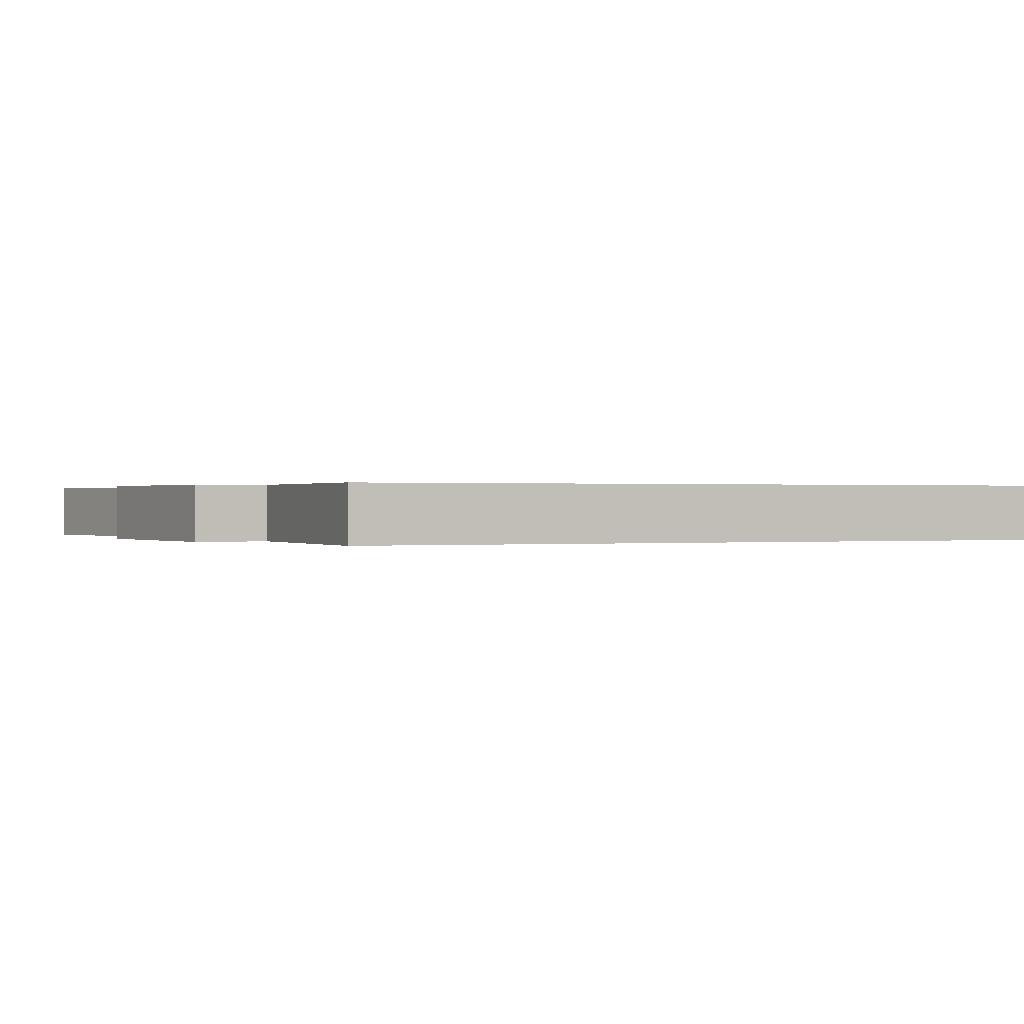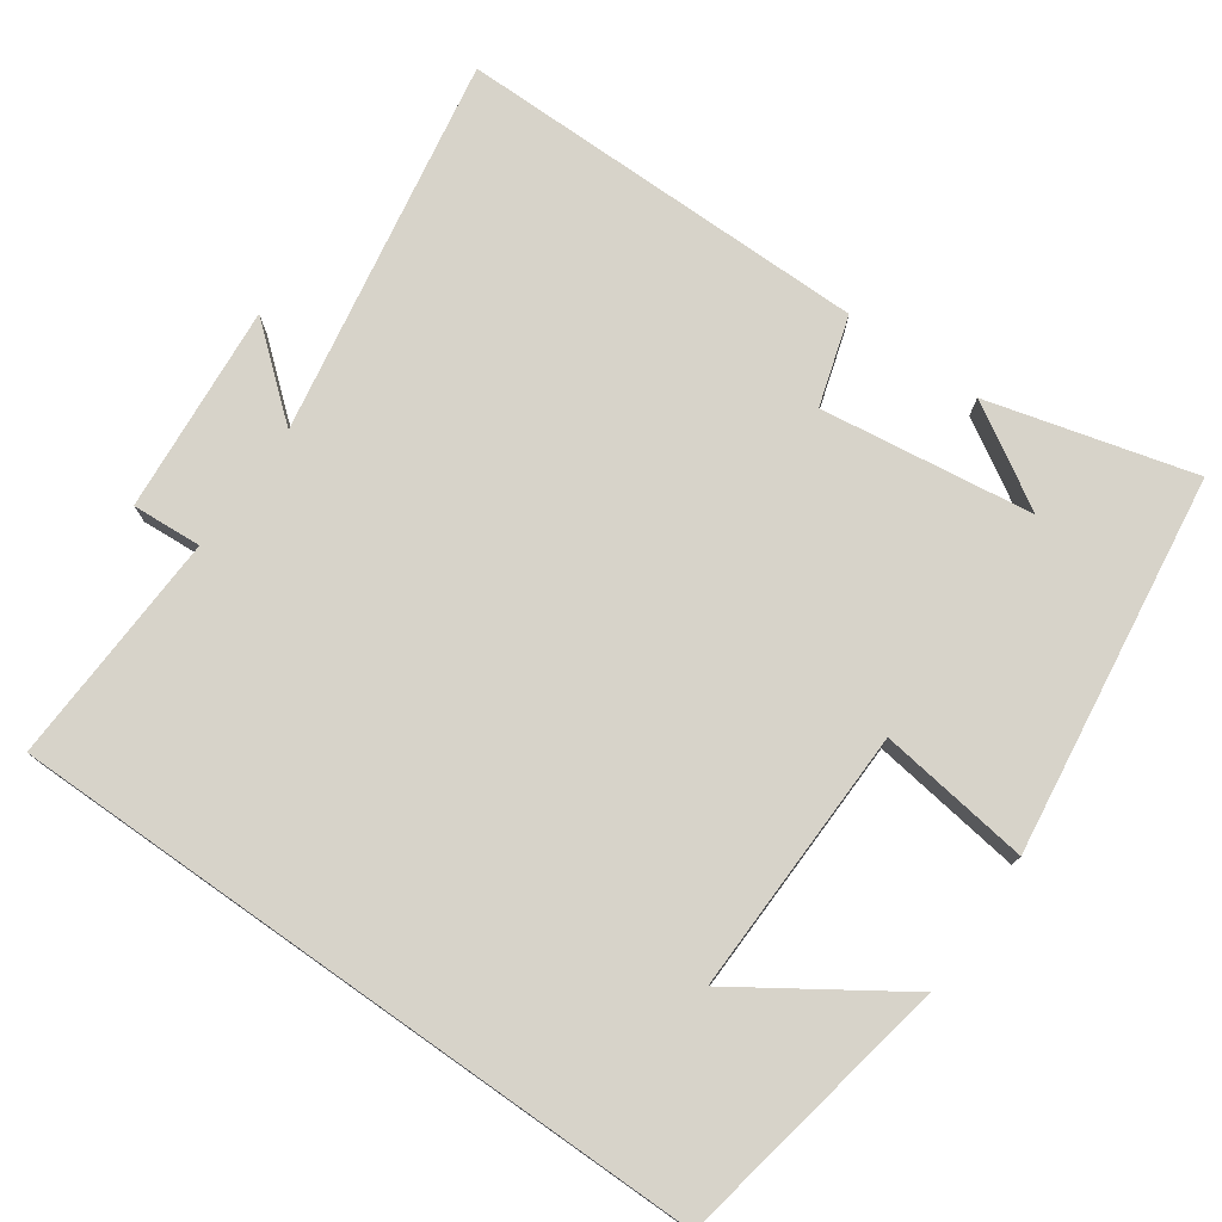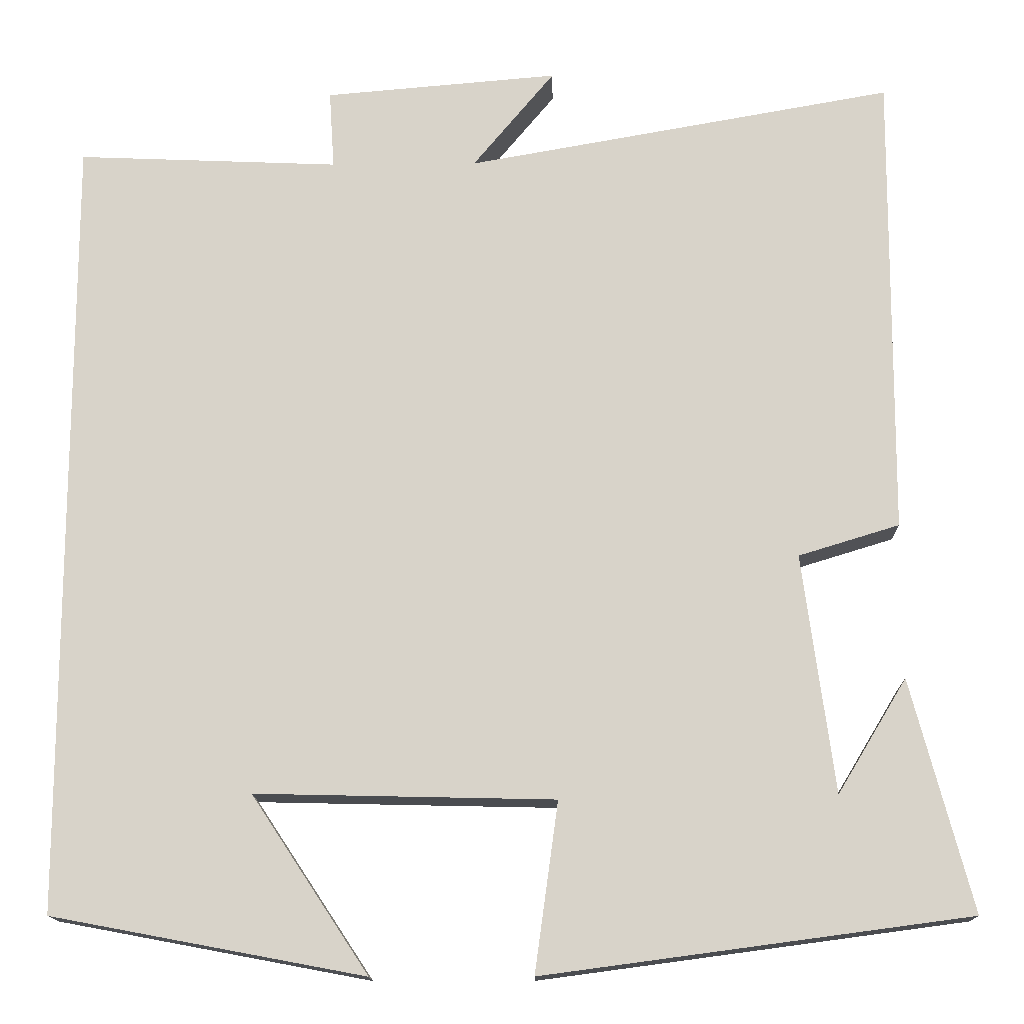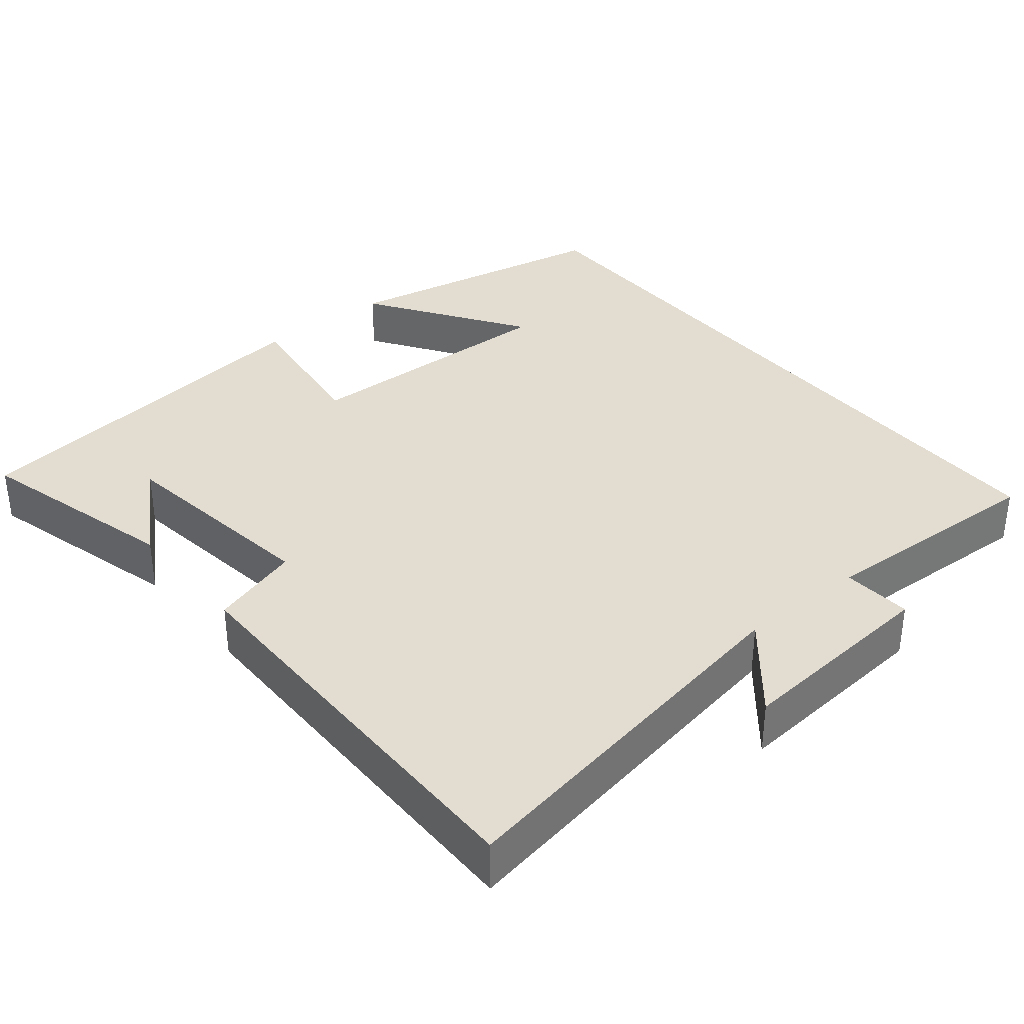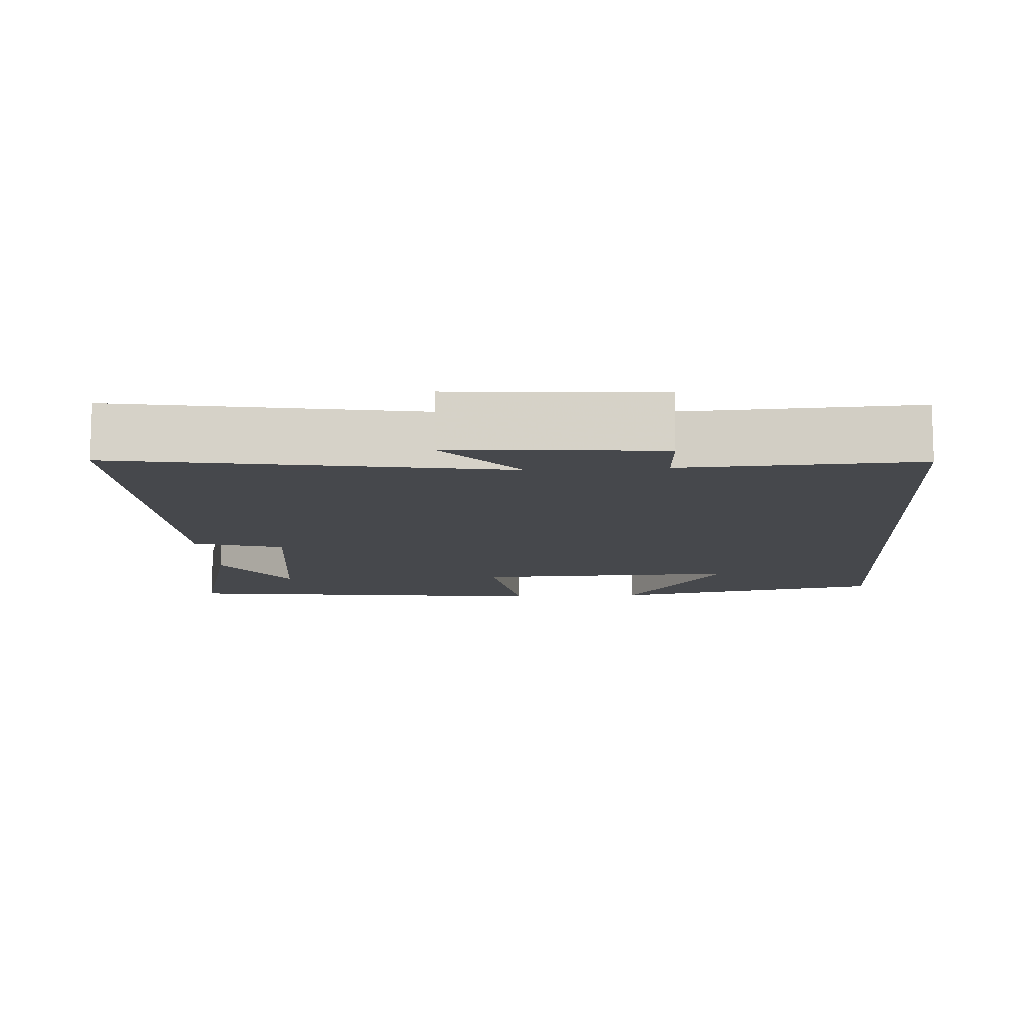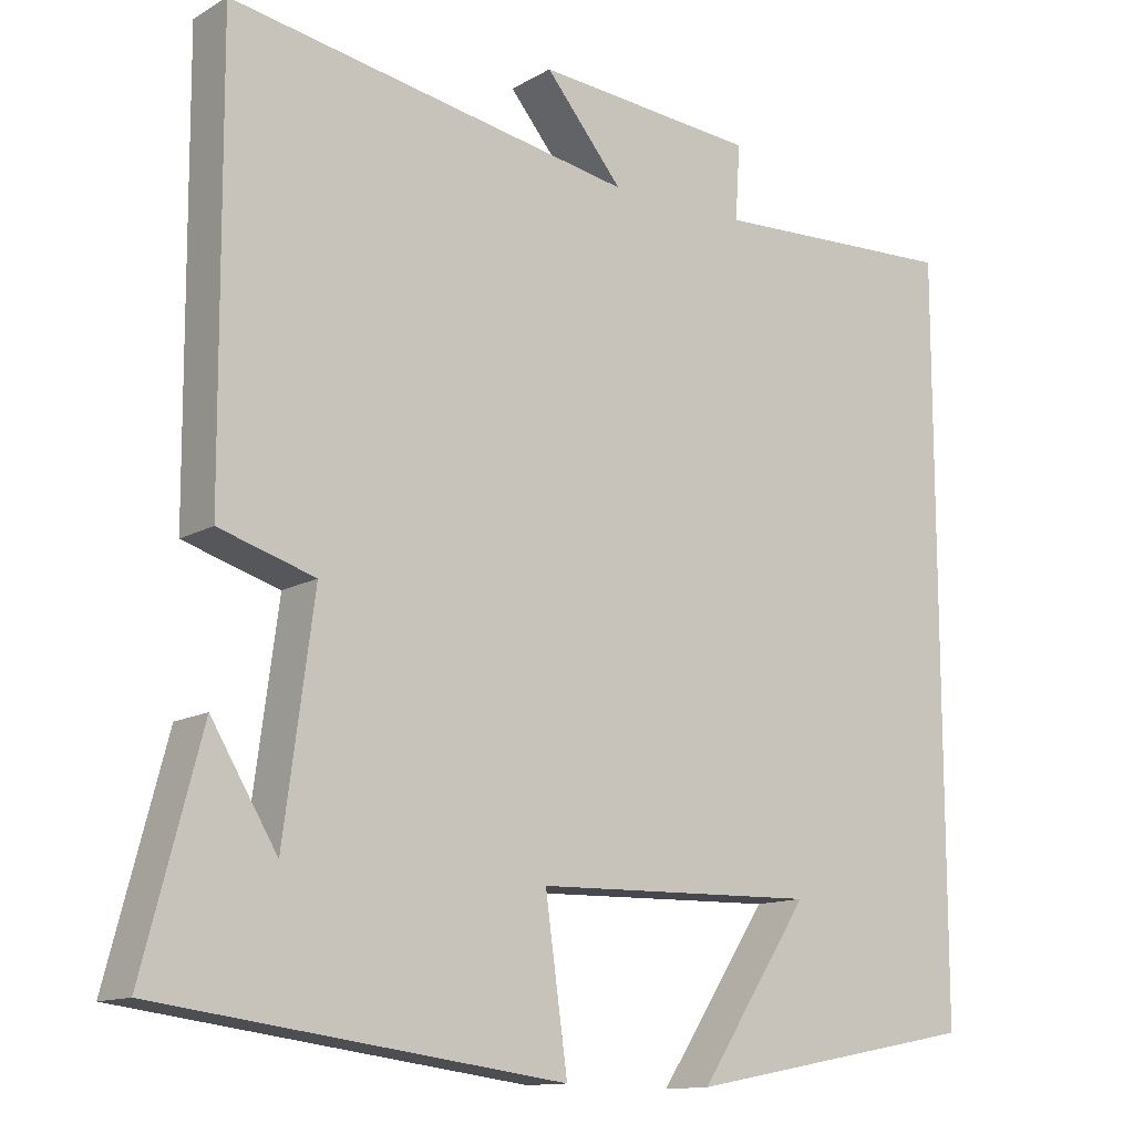
<metadata>
{"format":"obj","ext":"obj","renderer":"f3d","projection":"perspective","resolution":1024,"background":"white","views":[{"elev":0.2,"azim":64.7,"up":"+Y"},{"elev":76.2,"azim":125.1,"up":"+Y"},{"elev":-14.8,"azim":-178.8,"up":"+Z"},{"elev":35.3,"azim":-39.2,"up":"+Y"},{"elev":-11.1,"azim":4.0,"up":"+Y"},{"elev":-12.7,"azim":-37.3,"up":"+Z"}]}
</metadata>
<code>
v -0.503 0.07 0.591
v 0.01 0.07 0.5
v -0.088 0.07 0.618
v 0.192 0.07 0.594
v 0.186 0.07 0.5
v 0.5 0.07 0.513
v 0.5 0.07 -0.43
v 0.127 0.07 -0.5
v 0.267 0.07 -0.289
v -0.091 0.07 -0.297
v -0.063 0.07 -0.5
v -0.573 0.07 -0.432
v -0.5 0.07 -0.155
v -0.417 0.07 -0.292
v -0.379 0.07 -0.006
v -0.5 0.07 0.031
v -0.503 0 0.591
v 0.01 0 0.5
v -0.088 0 0.618
v 0.192 0 0.594
v 0.186 0 0.5
v 0.5 0 0.513
v 0.5 0 -0.43
v 0.127 0 -0.5
v 0.267 0 -0.289
v -0.091 0 -0.297
v -0.063 0 -0.5
v -0.573 0 -0.432
v -0.5 0 -0.155
v -0.417 0 -0.292
v -0.379 0 -0.006
v -0.5 0 0.031
f 15 16 1 2
f 14 15 2
f 12 13 14
f 10 11 12 14
f 9 10 14 2
f 7 8 9
f 5 6 7 9
f 5 9 2
f 2 3 4 5
f 18 17 32 31
f 18 31 30
f 30 29 28
f 30 28 27 26
f 18 30 26 25
f 25 24 23
f 25 23 22 21
f 18 25 21
f 21 20 19 18
f 1 17 18 2
f 2 18 19 3
f 3 19 20 4
f 4 20 21 5
f 5 21 22 6
f 6 22 23 7
f 7 23 24 8
f 8 24 25 9
f 9 25 26 10
f 10 26 27 11
f 11 27 28 12
f 12 28 29 13
f 13 29 30 14
f 14 30 31 15
f 15 31 32 16
f 16 32 17 1

</code>
